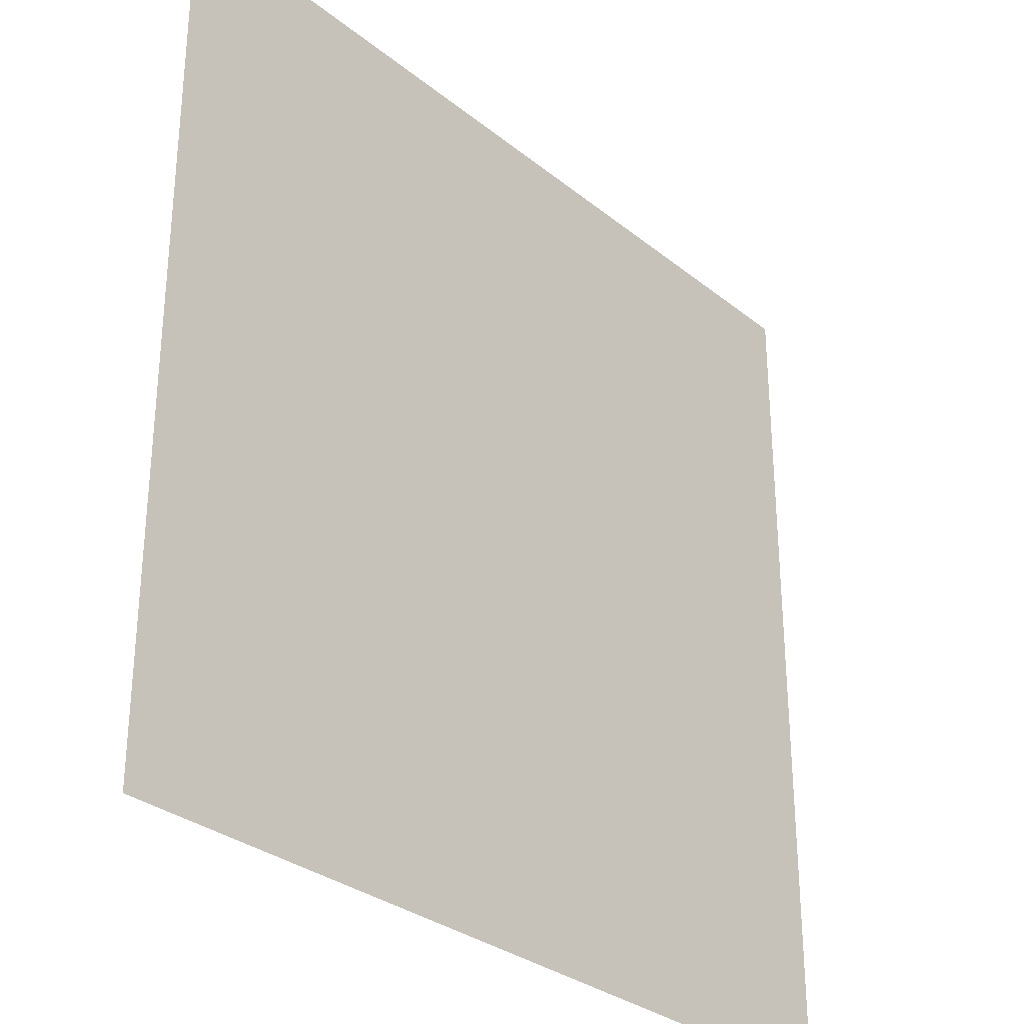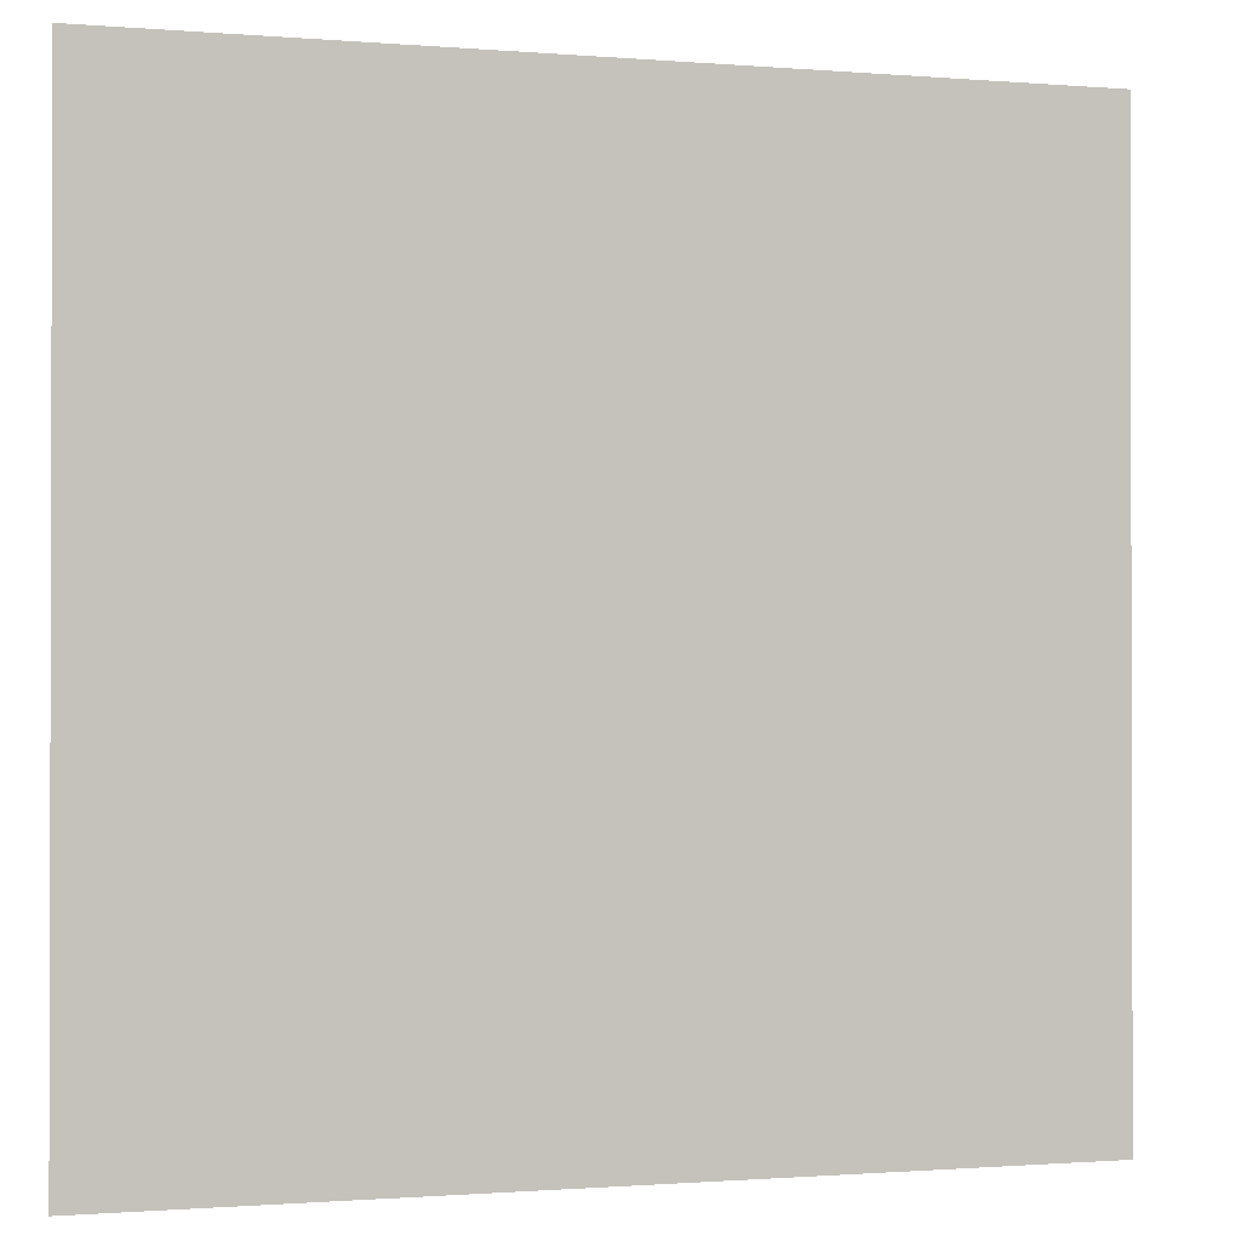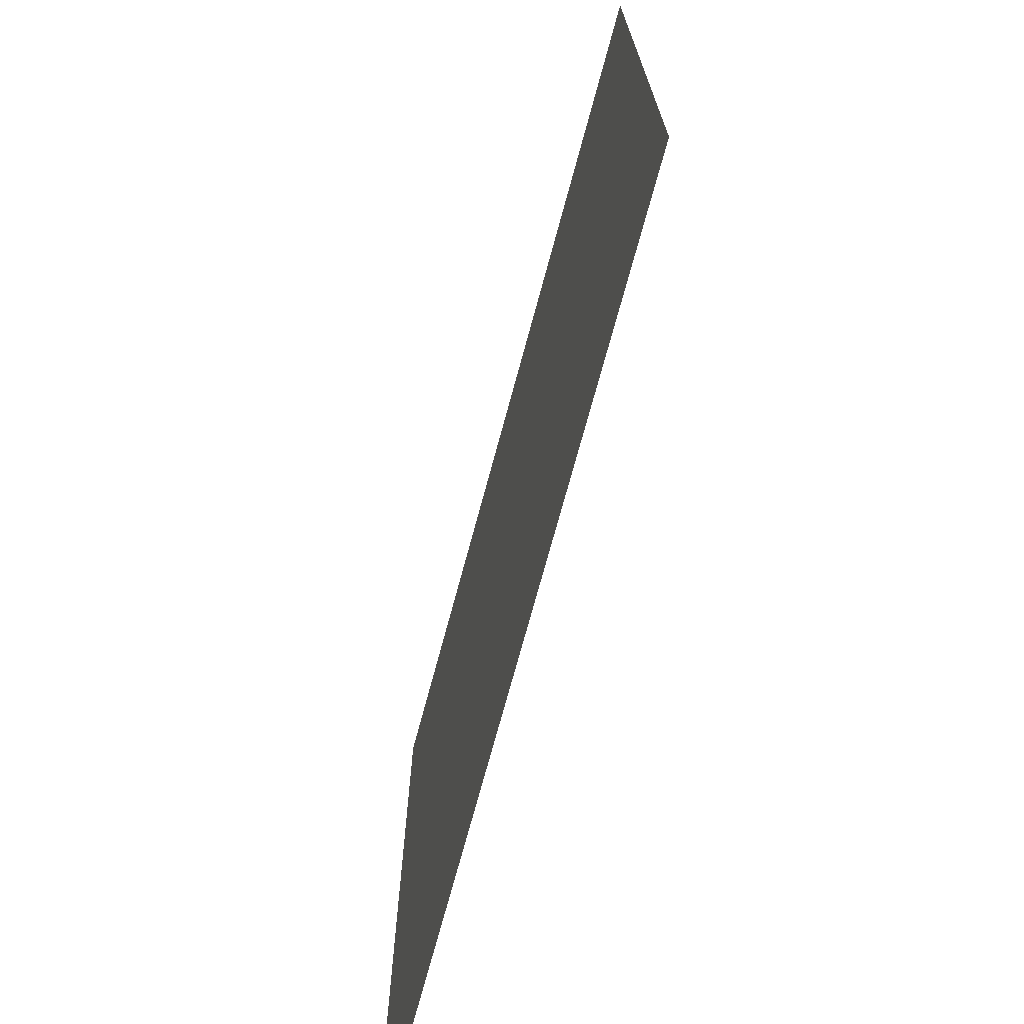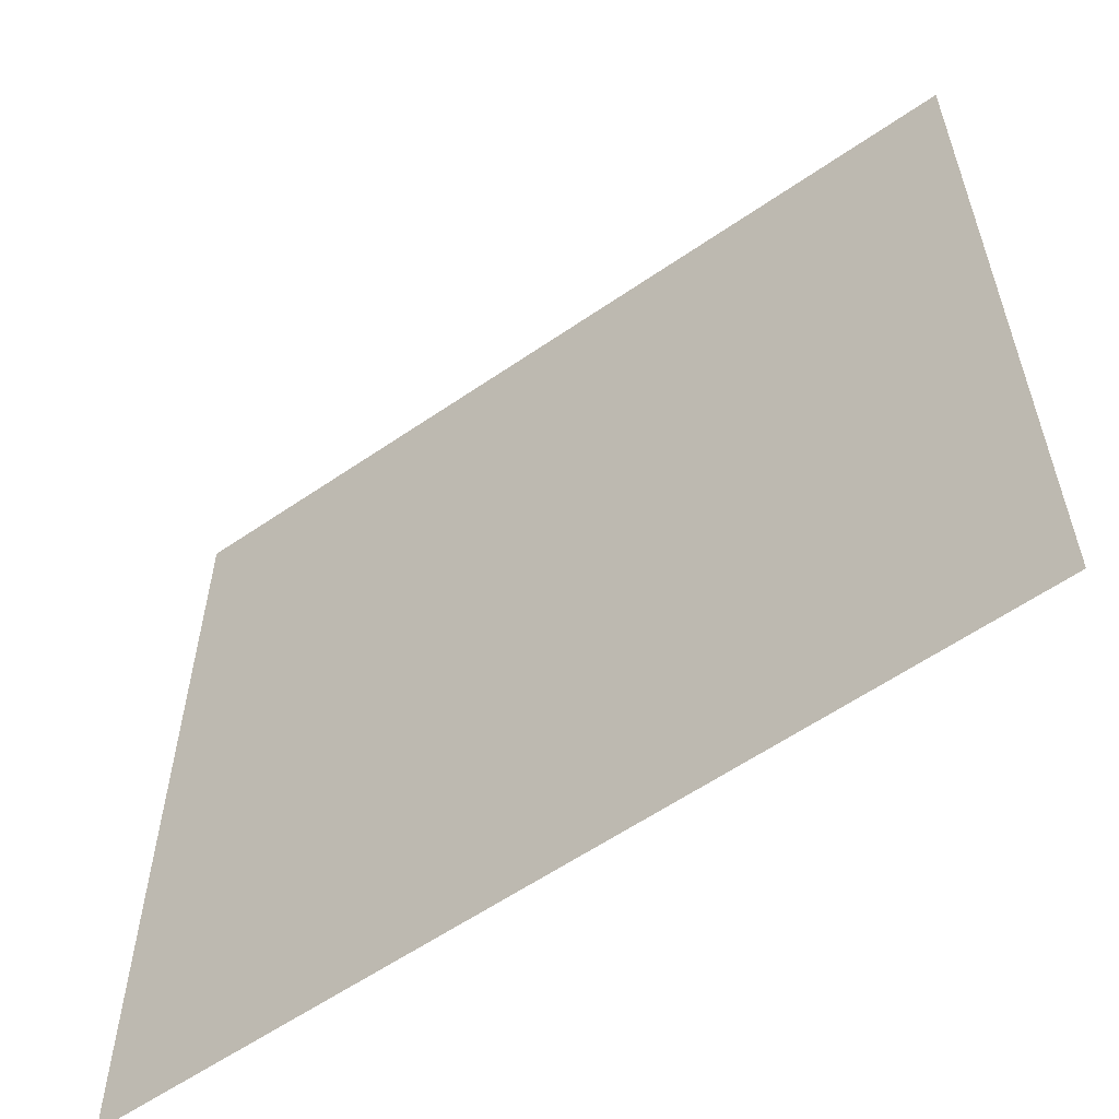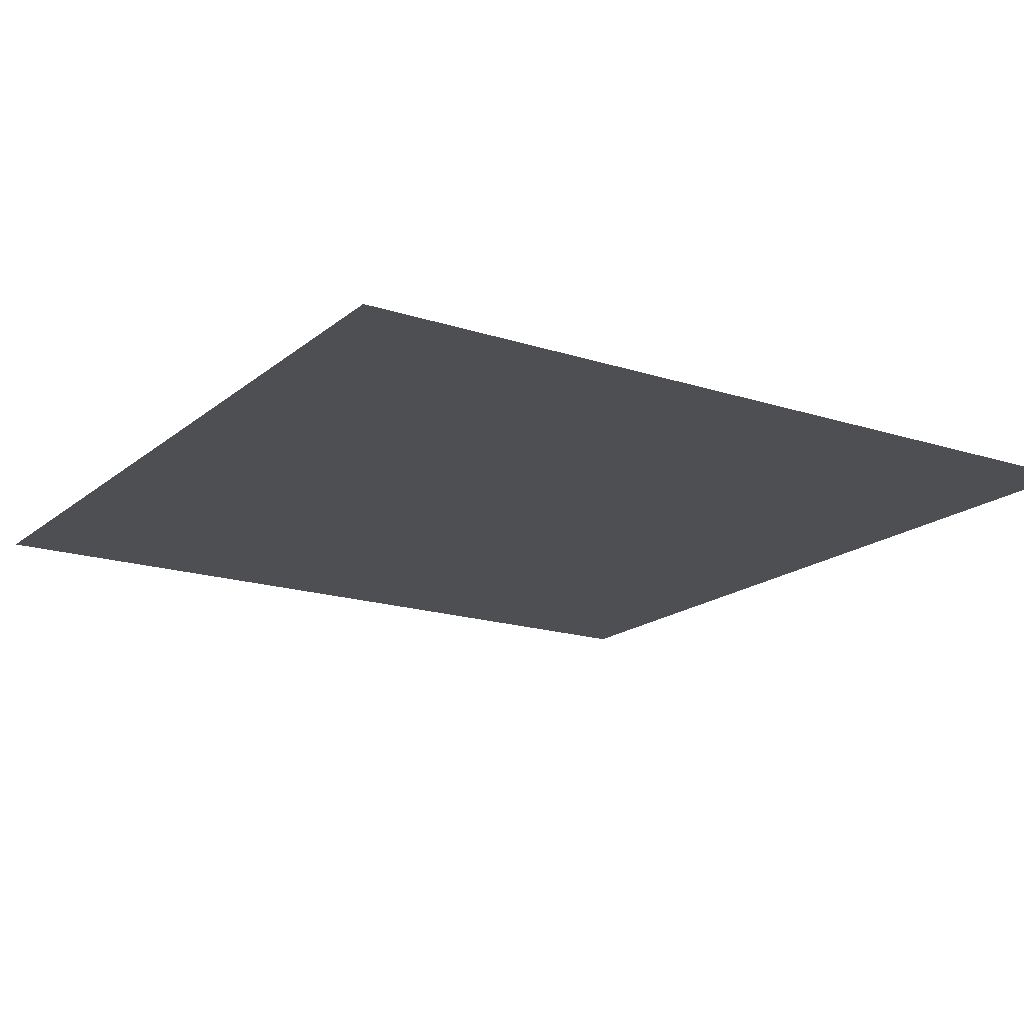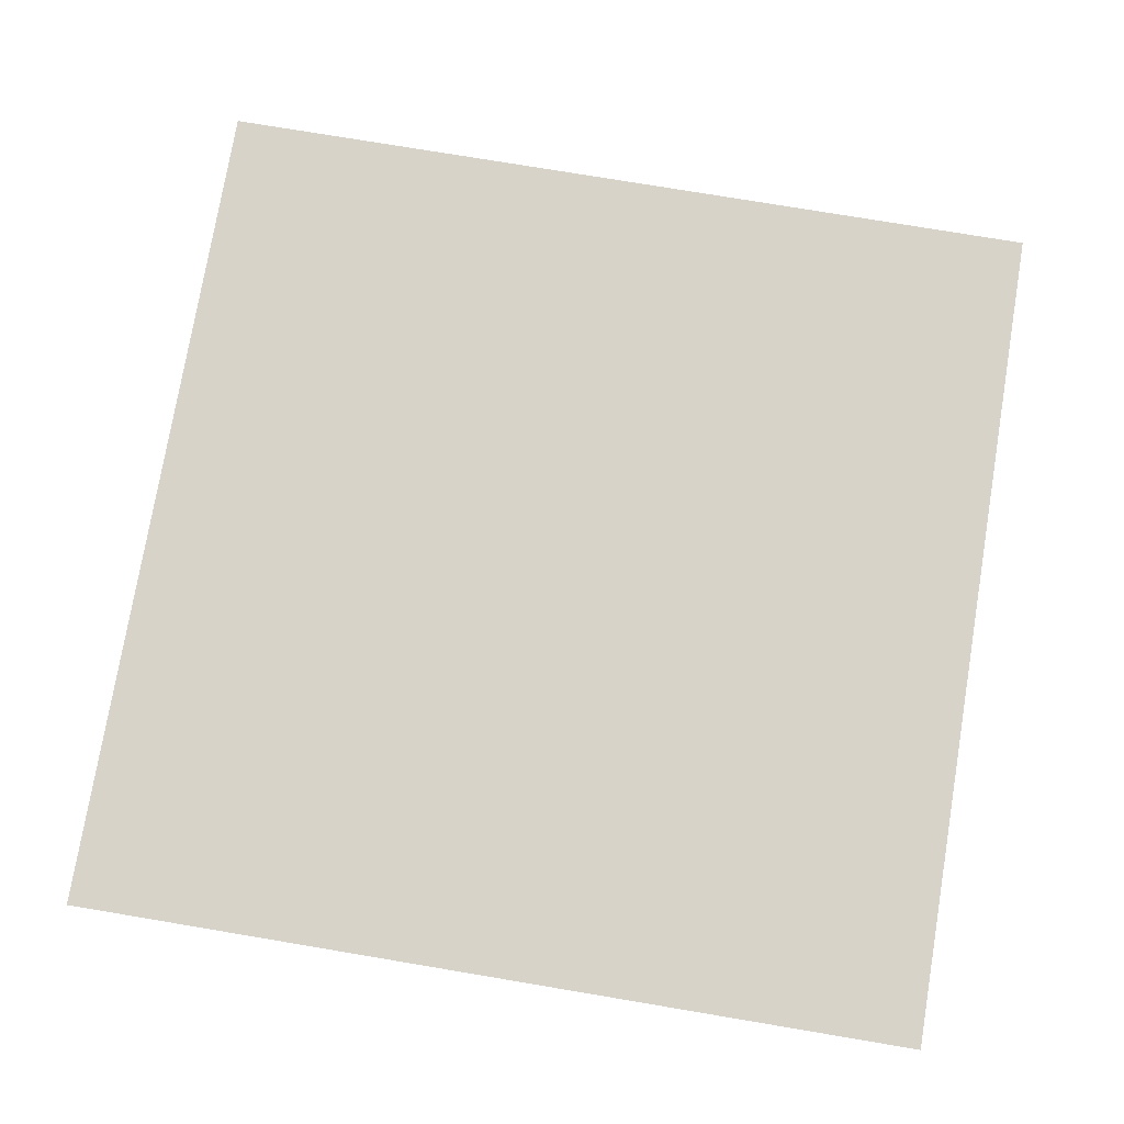
<metadata>
{"format":"obj","ext":"obj","renderer":"f3d","projection":"perspective","resolution":1024,"background":"white","views":[{"elev":-30.7,"azim":131.2,"up":"+Z"},{"elev":-0.9,"azim":162.7,"up":"+Z"},{"elev":-72.6,"azim":74.9,"up":"+Z"},{"elev":-59.3,"azim":-144.7,"up":"+Z"},{"elev":-17.6,"azim":147.2,"up":"+Y"},{"elev":76.1,"azim":-170.5,"up":"+Y"}]}
</metadata>
<code>
v -100  0 -100
v  100  0 -100
v -100  0  100
v  100  0  100
f 1 3 2
f 2 3 4

</code>
